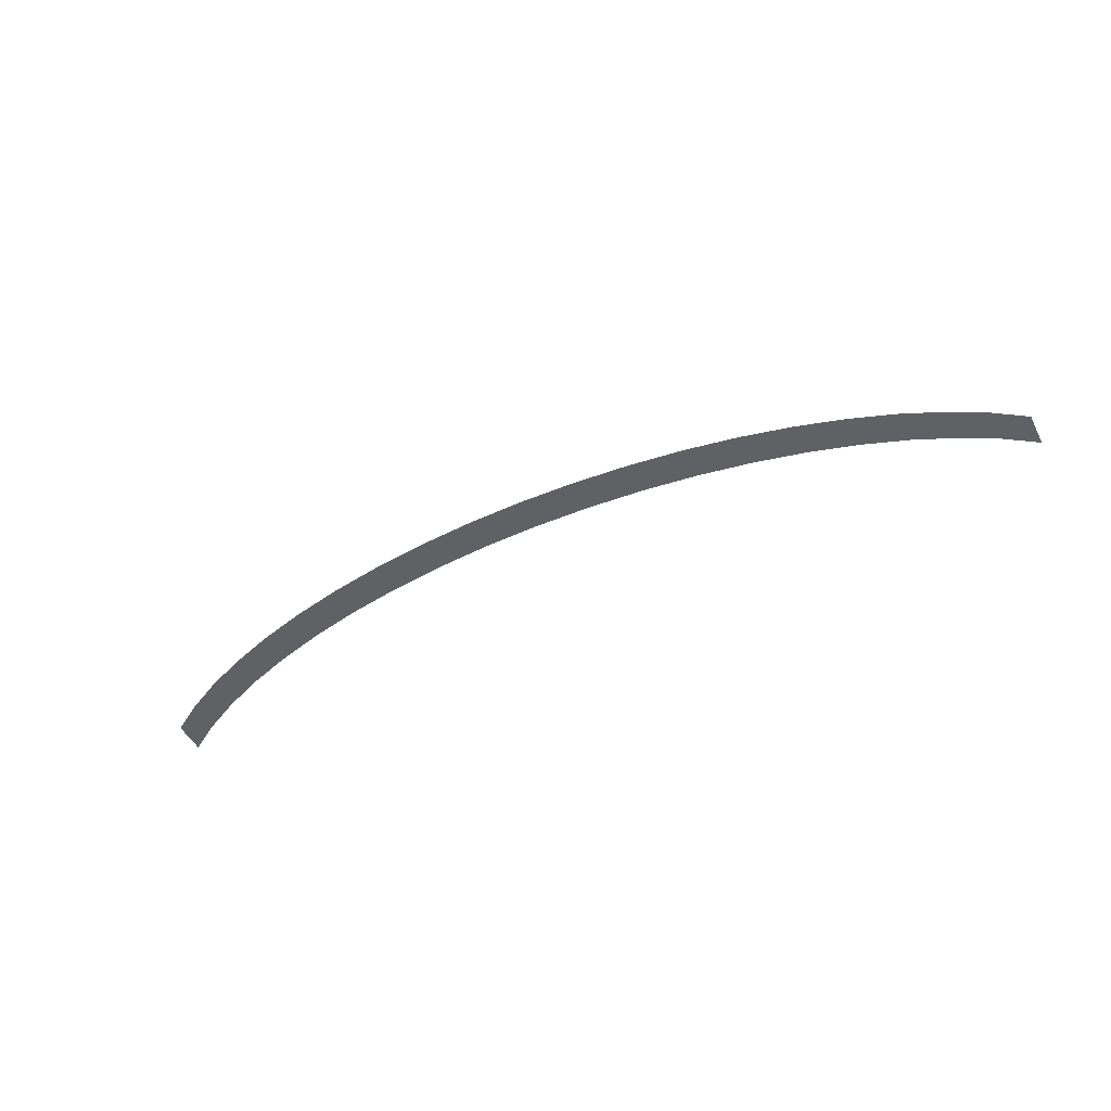
<metadata>
{"format":"obj","ext":"obj","renderer":"f3d","projection":"perspective","resolution":1024,"background":"white","views":[{"elev":-48.6,"azim":26.4,"up":"+Z"}]}
</metadata>
<code>
o sky_Sphere.002
v -10.12 -0.2891 9e-06
v -20.13 0.4069 9e-06
v -29.94 1.559 1.2e-05
v -39.44 3.155 1.7e-05
v -48.53 5.179 1.4e-05
v -57.13 7.611 8e-06
v -65.14 10.42 1.4e-05
v -72.48 13.59 8e-06
v -79.08 17.08 6e-06
v -84.86 20.85 1.2e-05
v 9e-06 -0.5219 1e-05
v 10.12 -0.2891 7e-06
v 20.13 0.4069 3e-06
v 29.94 1.559 2e-06
v 39.44 3.155 0
v 48.53 5.179 8e-06
v 57.13 7.611 9e-06
v 65.14 10.42 -1e-06
v 72.48 13.59 -1e-06
v 79.08 17.08 8e-06
v 84.86 20.85 5e-06
v -10.12 -6.419 9e-06
v -20.13 -5.723 9e-06
v -29.94 -4.571 1.2e-05
v -39.44 -2.975 1.7e-05
v -48.53 -0.9508 1.4e-05
v -57.13 1.48 8e-06
v -65.14 4.294 1.5e-05
v -72.48 7.461 8e-06
v -79.08 10.95 6e-06
v -84.86 14.72 1.2e-05
v 8e-06 -6.652 1.1e-05
v 10.12 -6.419 7e-06
v 20.13 -5.723 3e-06
v 29.94 -4.571 3e-06
v 39.44 -2.975 0
v 48.53 -0.9508 9e-06
v 57.13 1.48 9e-06
v 65.14 4.294 -0
v 72.48 7.461 -1e-06
v 79.08 10.95 8e-06
v 84.86 14.72 5e-06
f 5 6 27 26
f 15 16 37 36
f 6 7 28 27
f 16 17 38 37
f 7 8 29 28
f 17 18 39 38
f 8 9 30 29
f 1 2 23 22
f 18 19 40 39
f 11 1 22 32
f 11 12 33 32
f 9 10 31 30
f 2 3 24 23
f 19 20 41 40
f 12 13 34 33
f 3 4 25 24
f 20 21 42 41
f 13 14 35 34
f 4 5 26 25
f 14 15 36 35

</code>
